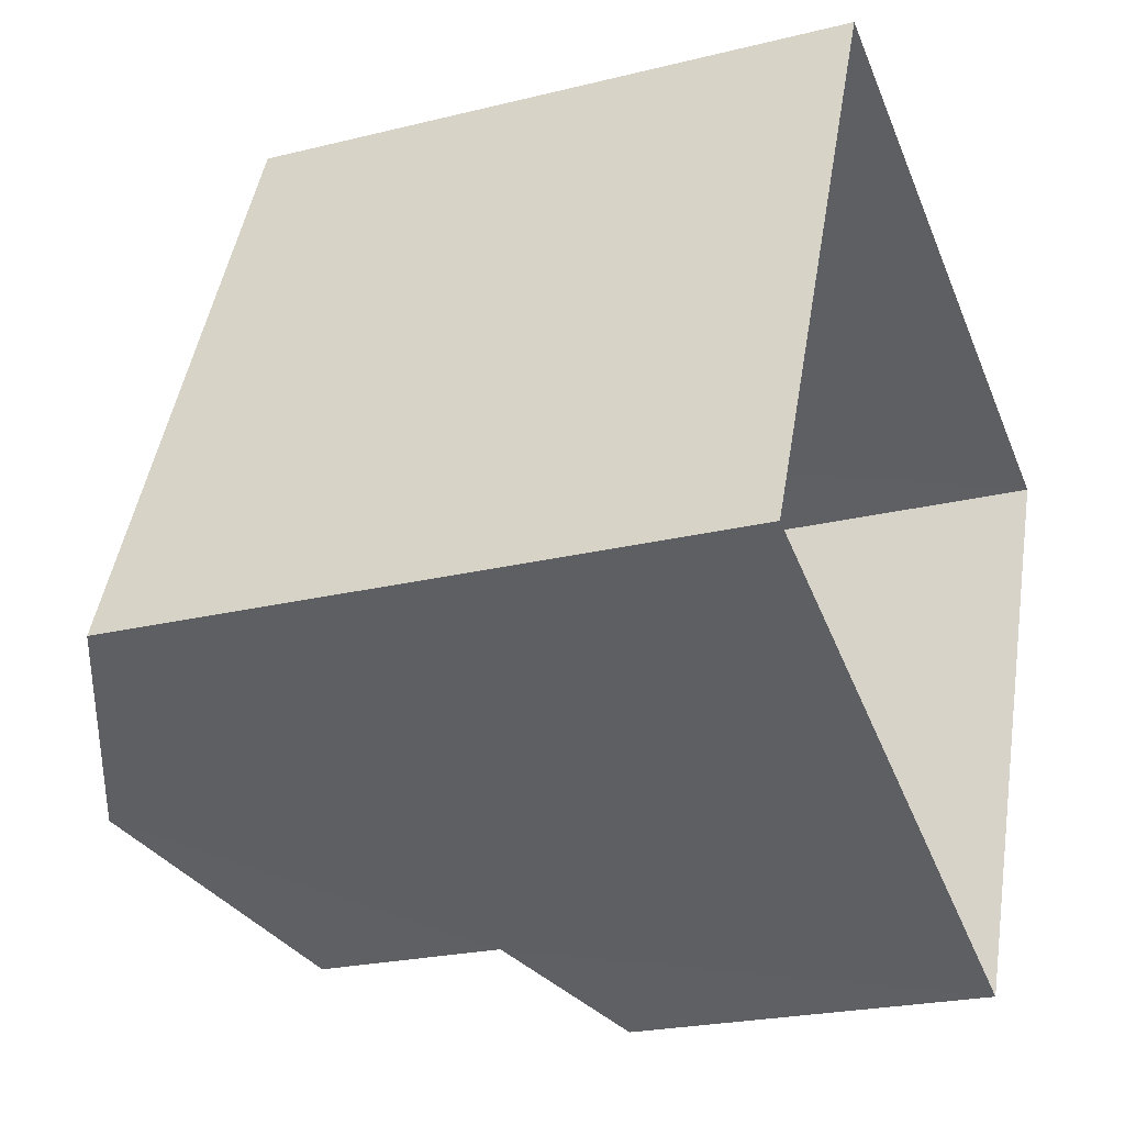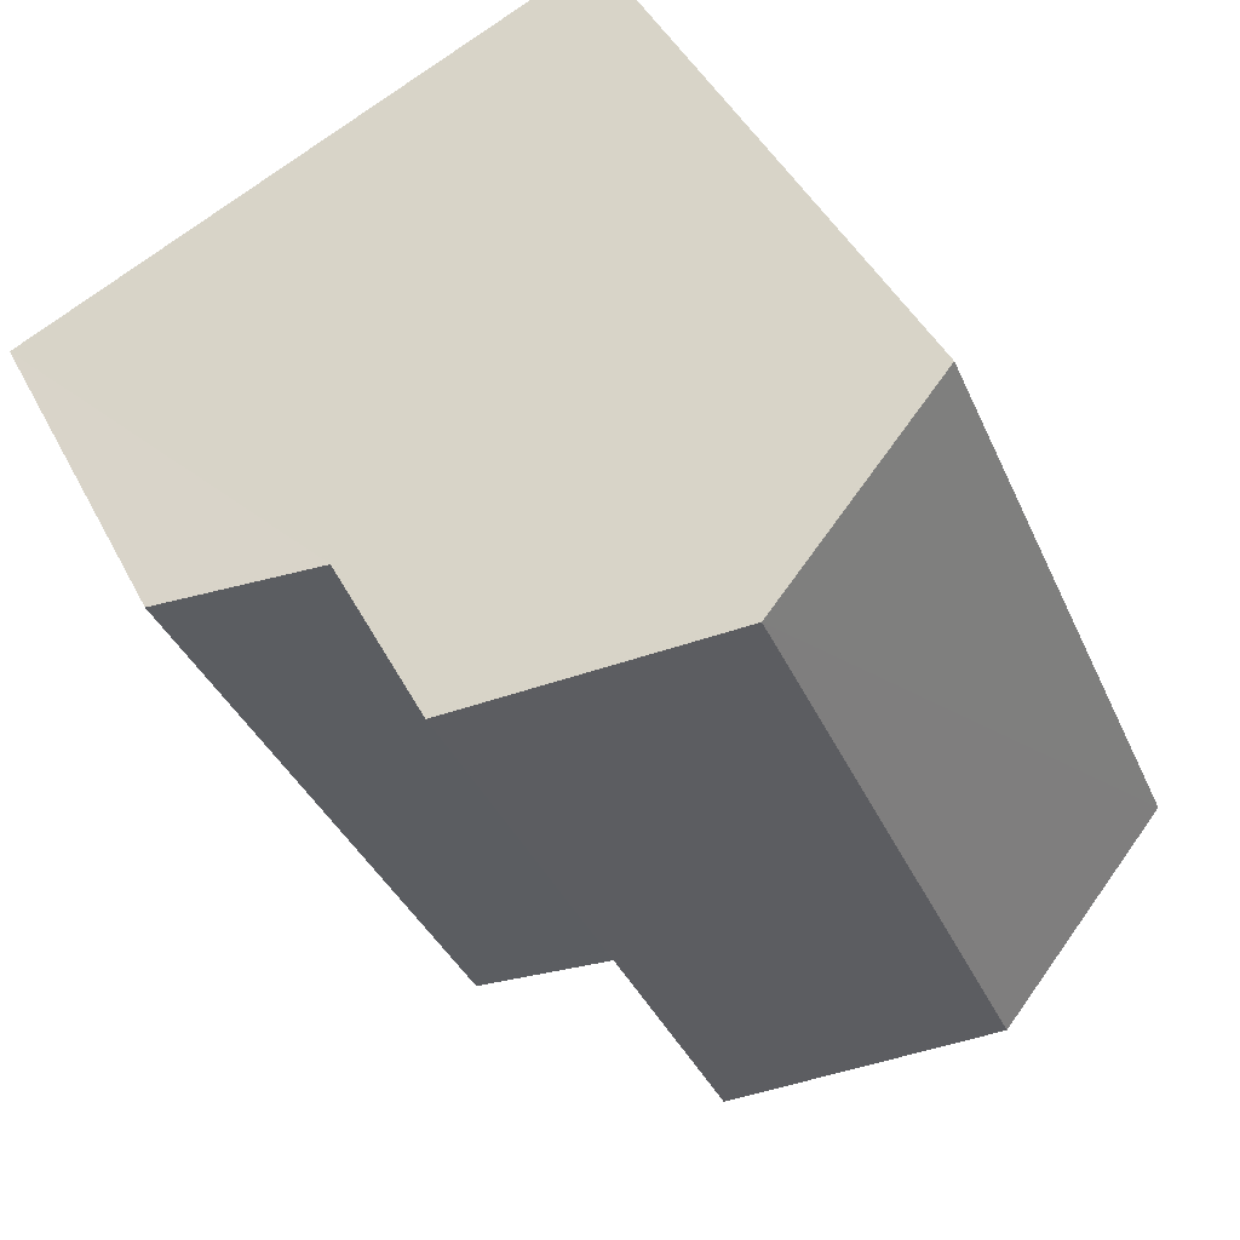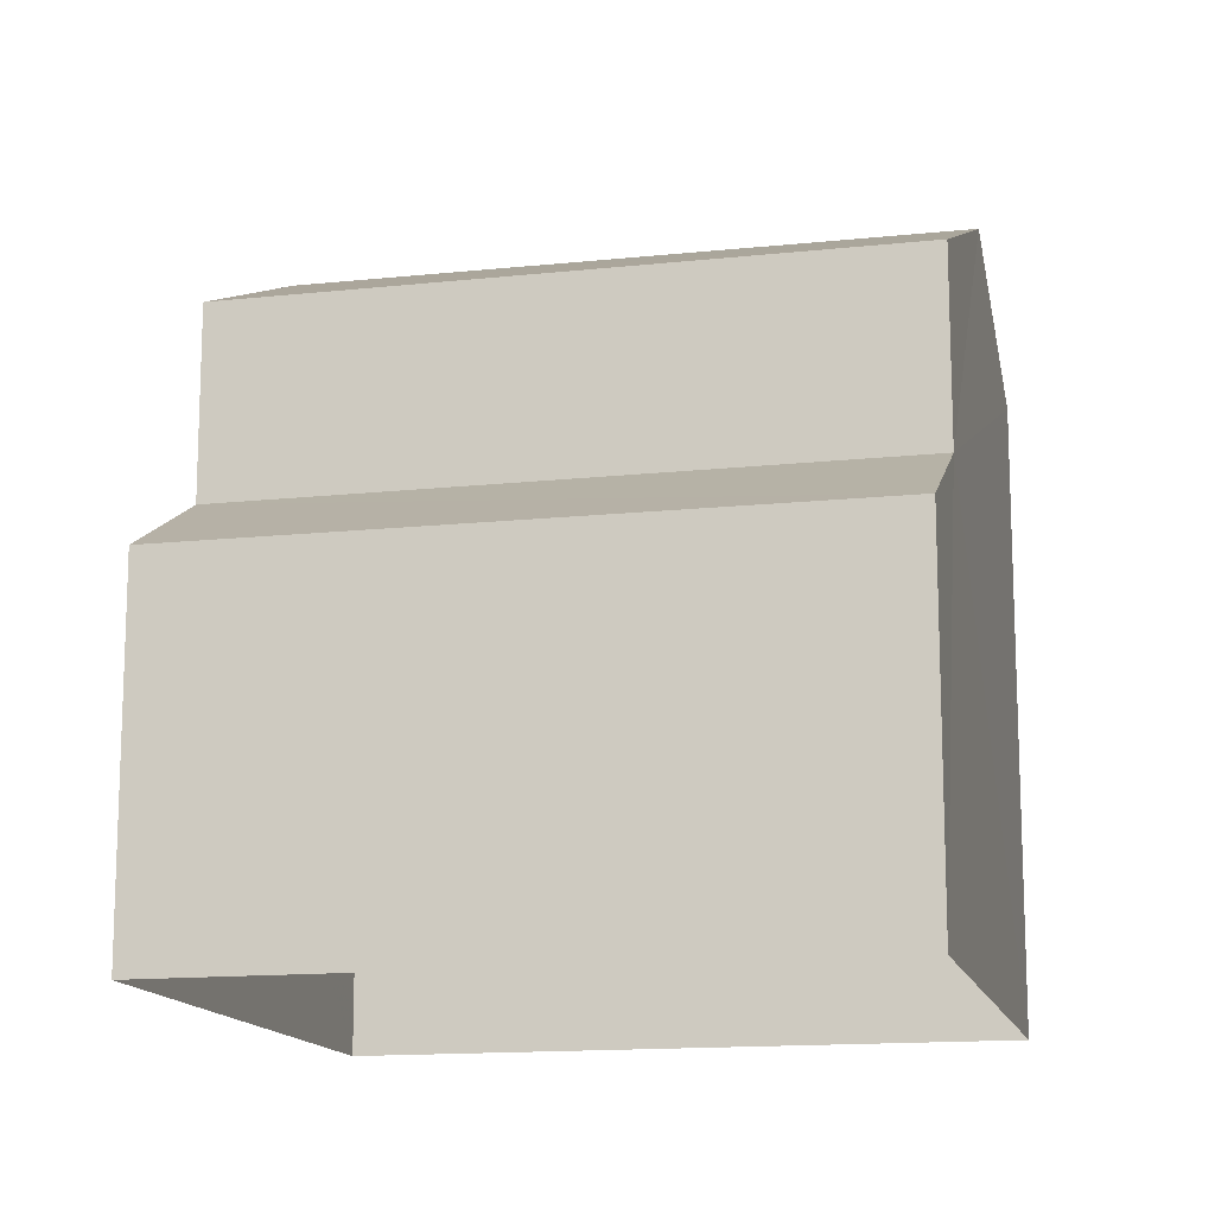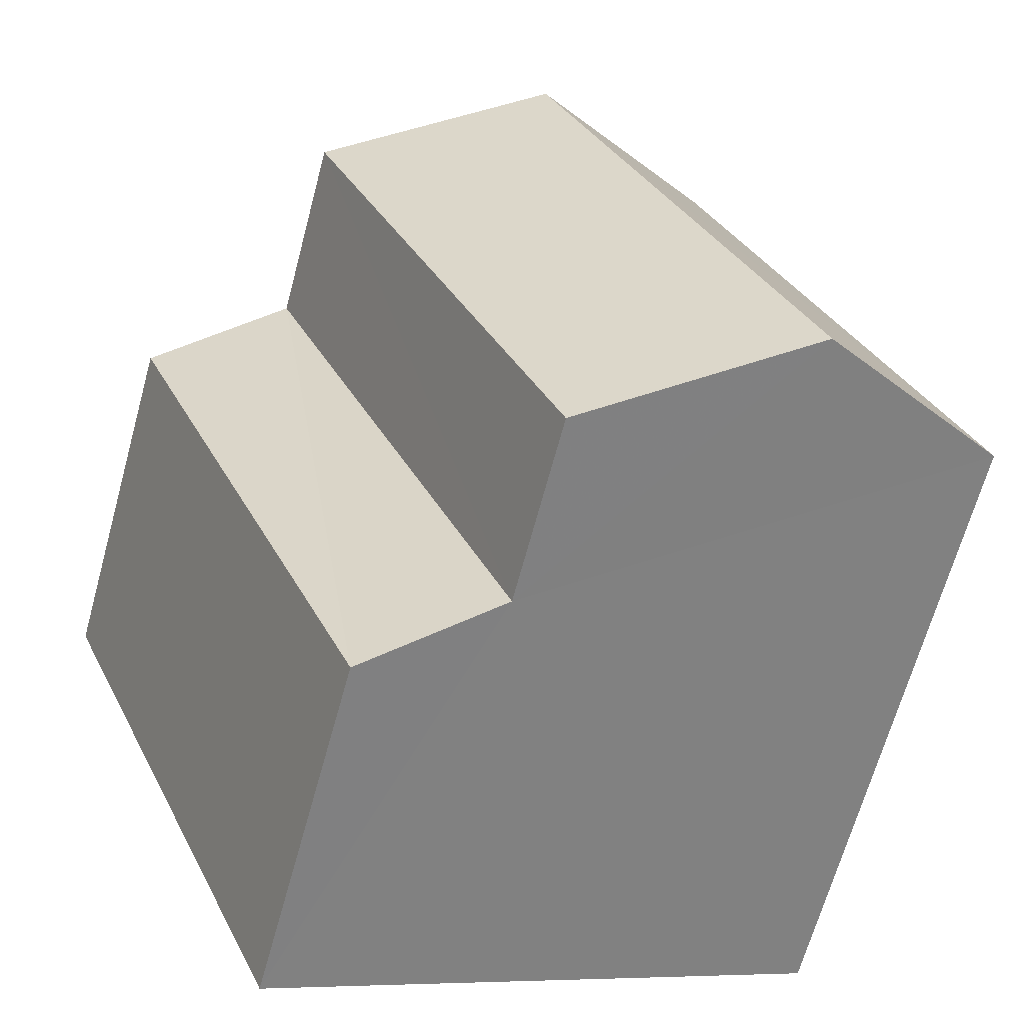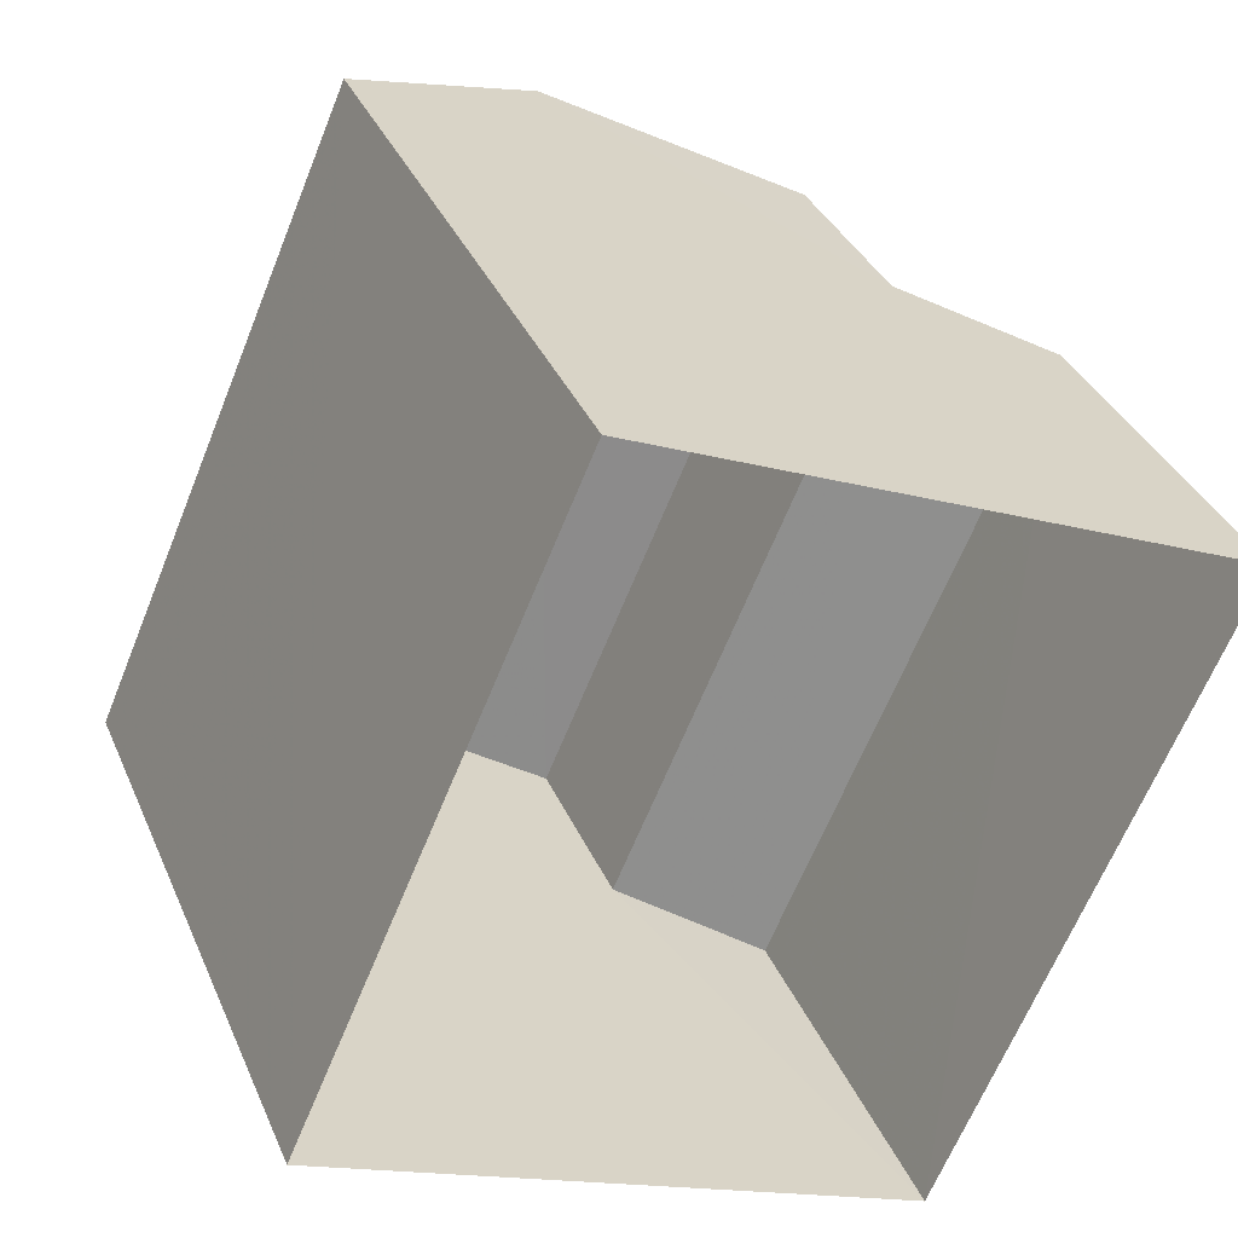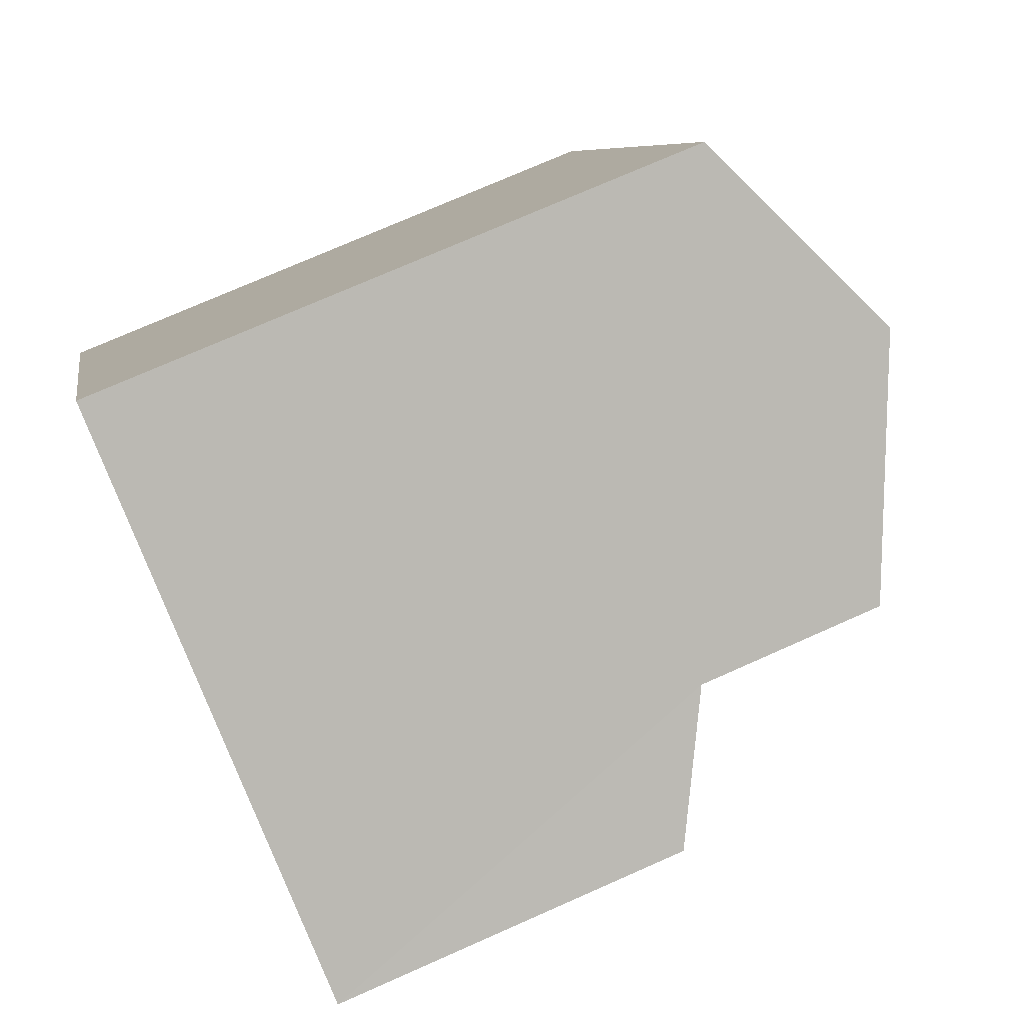
<metadata>
{"format":"obj","ext":"obj","renderer":"f3d","projection":"perspective","resolution":1024,"background":"white","views":[{"elev":-22.4,"azim":113.4,"up":"+Y"},{"elev":43.8,"azim":-25.5,"up":"+Y"},{"elev":-14.2,"azim":-53.4,"up":"+Z"},{"elev":-66.1,"azim":-15.3,"up":"+Y"},{"elev":34.8,"azim":159.1,"up":"+Y"},{"elev":75.6,"azim":-113.7,"up":"+Y"}]}
</metadata>
<code>
v -3.111e+05 4.301e+04 3.087
v -3.111e+05 4.302e+04 3.096
v -3.111e+05 4.301e+04 3.092
v -3.111e+05 4.302e+04 3.092
v -3.111e+05 4.302e+04 12.23
v -3.111e+05 4.301e+04 10.92
v -3.111e+05 4.301e+04 12.22
v -3.111e+05 4.302e+04 10.93
v -3.111e+05 4.301e+04 10.93
v -3.111e+05 4.302e+04 10.93
v -3.111e+05 4.302e+04 8.564
v -3.111e+05 4.302e+04 7.608
v -3.111e+05 4.301e+04 7.603
v -3.111e+05 4.301e+04 8.56
f 1 2 3
f 1 4 2
f 5 6 7
f 5 8 6
f 9 10 5
f 7 9 5
f 11 12 13
f 14 11 13
f 5 10 11
f 8 5 11
f 10 2 11
f 11 2 4
f 11 4 12
f 12 4 1
f 13 12 1
f 1 3 14
f 13 1 14
f 3 9 14
f 14 9 7
f 14 7 6
f 10 3 2
f 10 9 3
f 14 6 8
f 11 14 8

</code>
